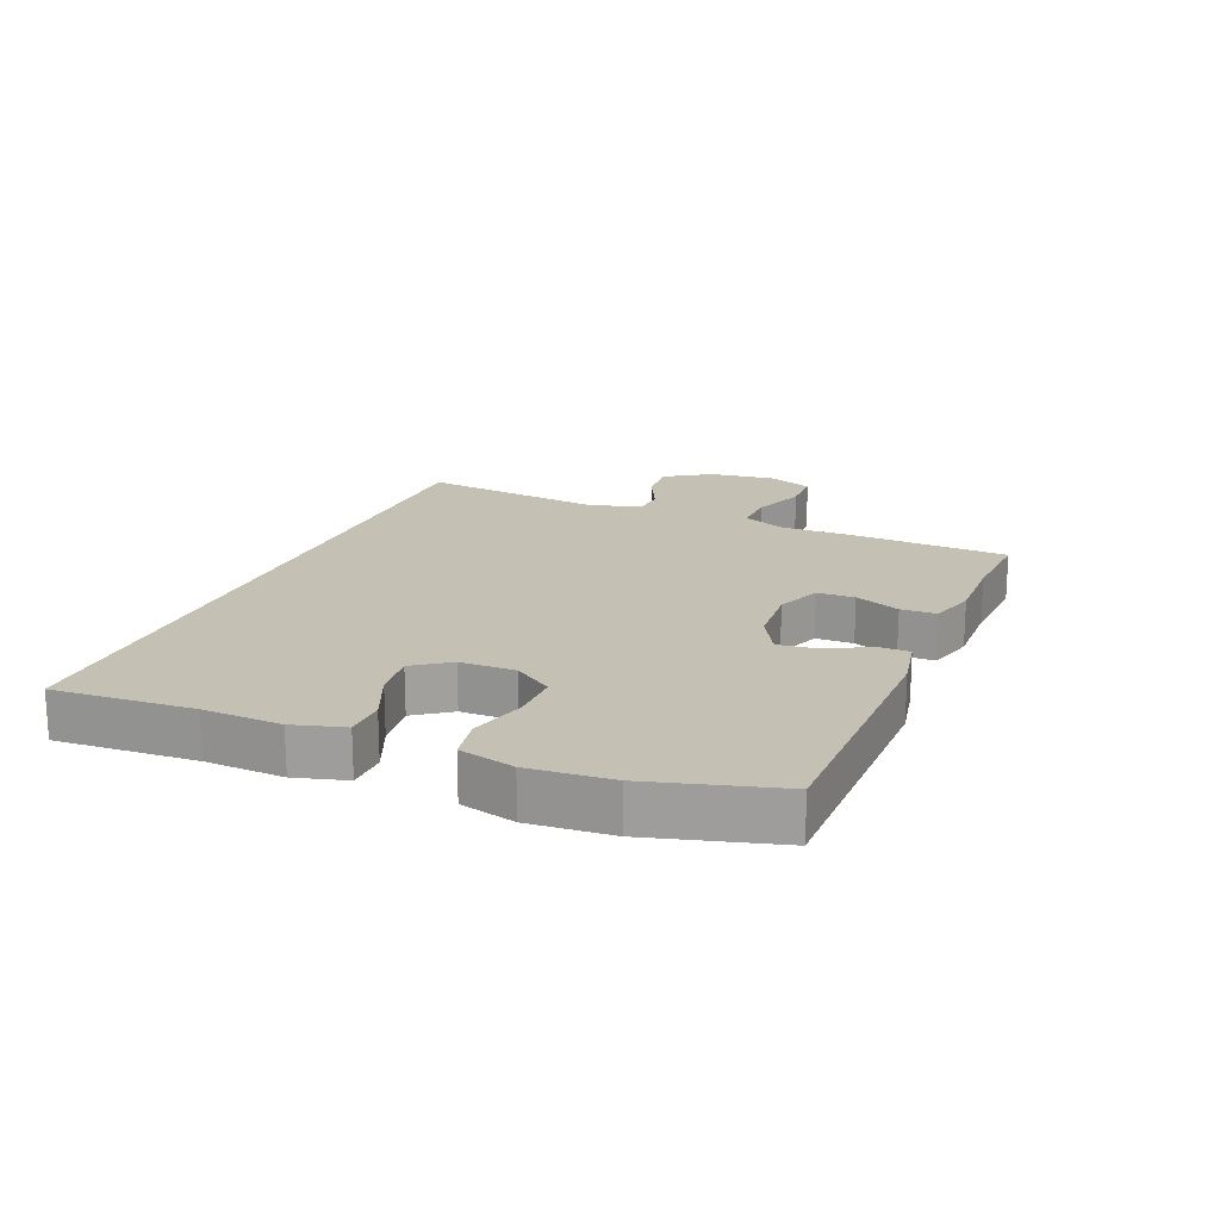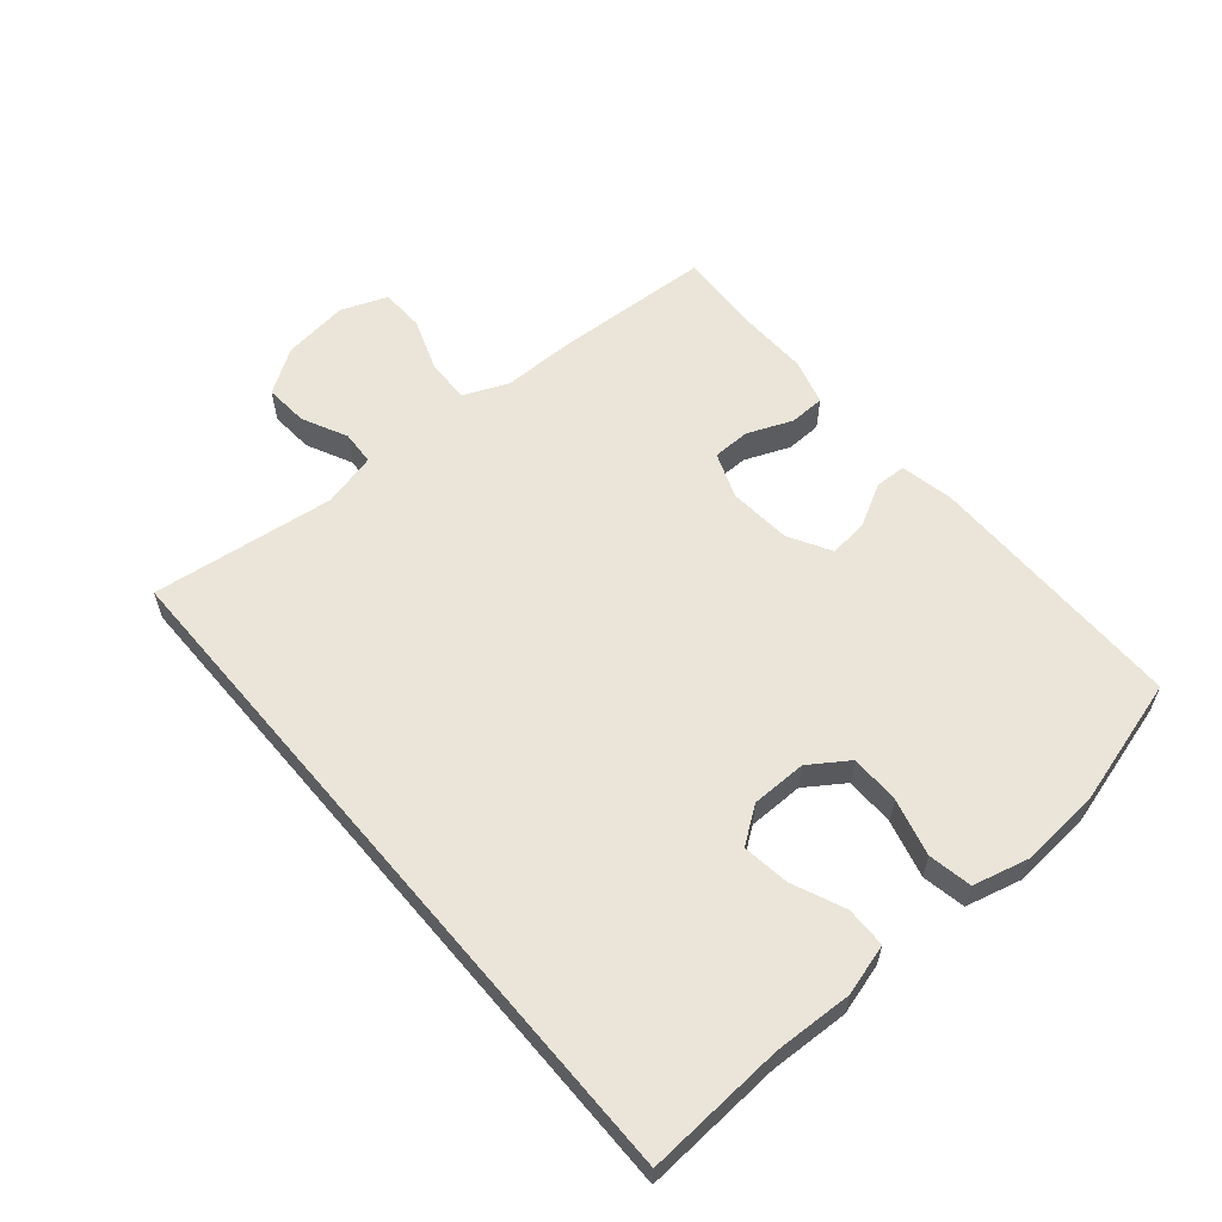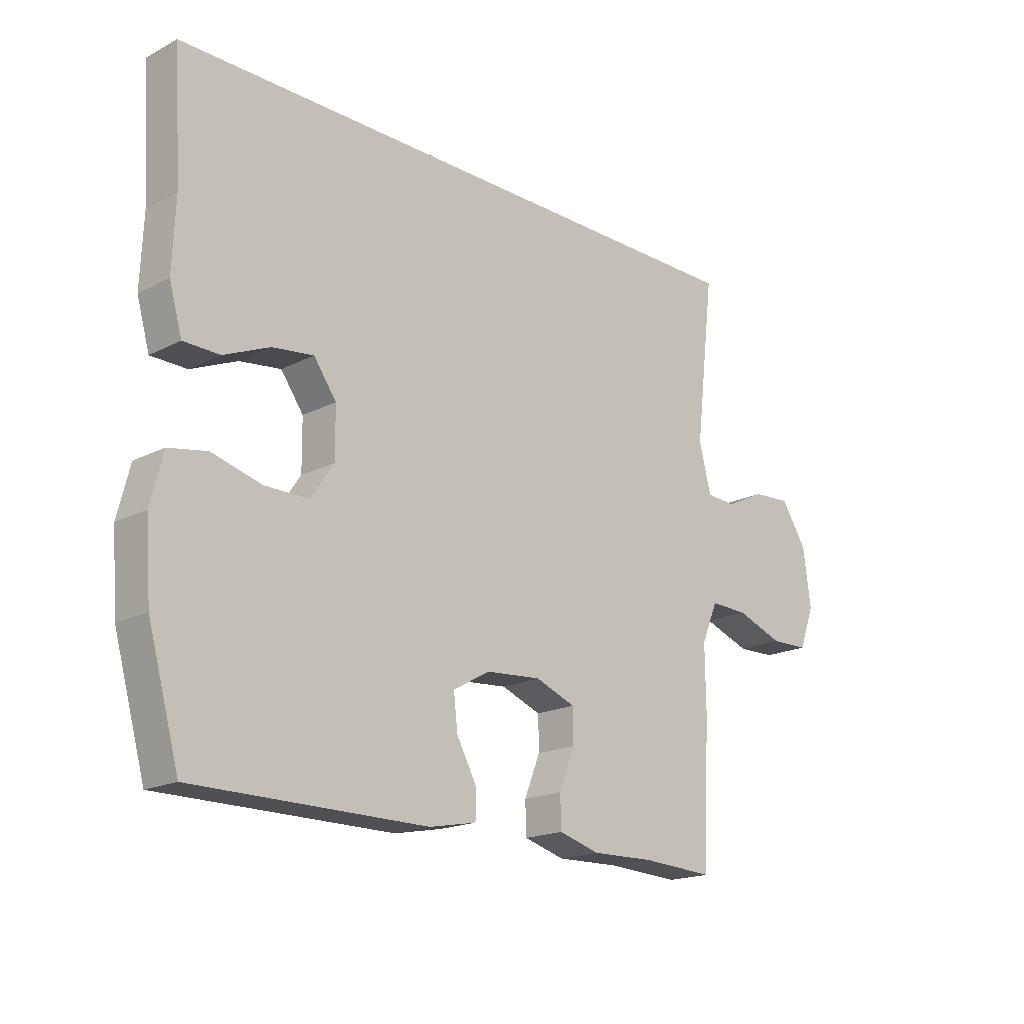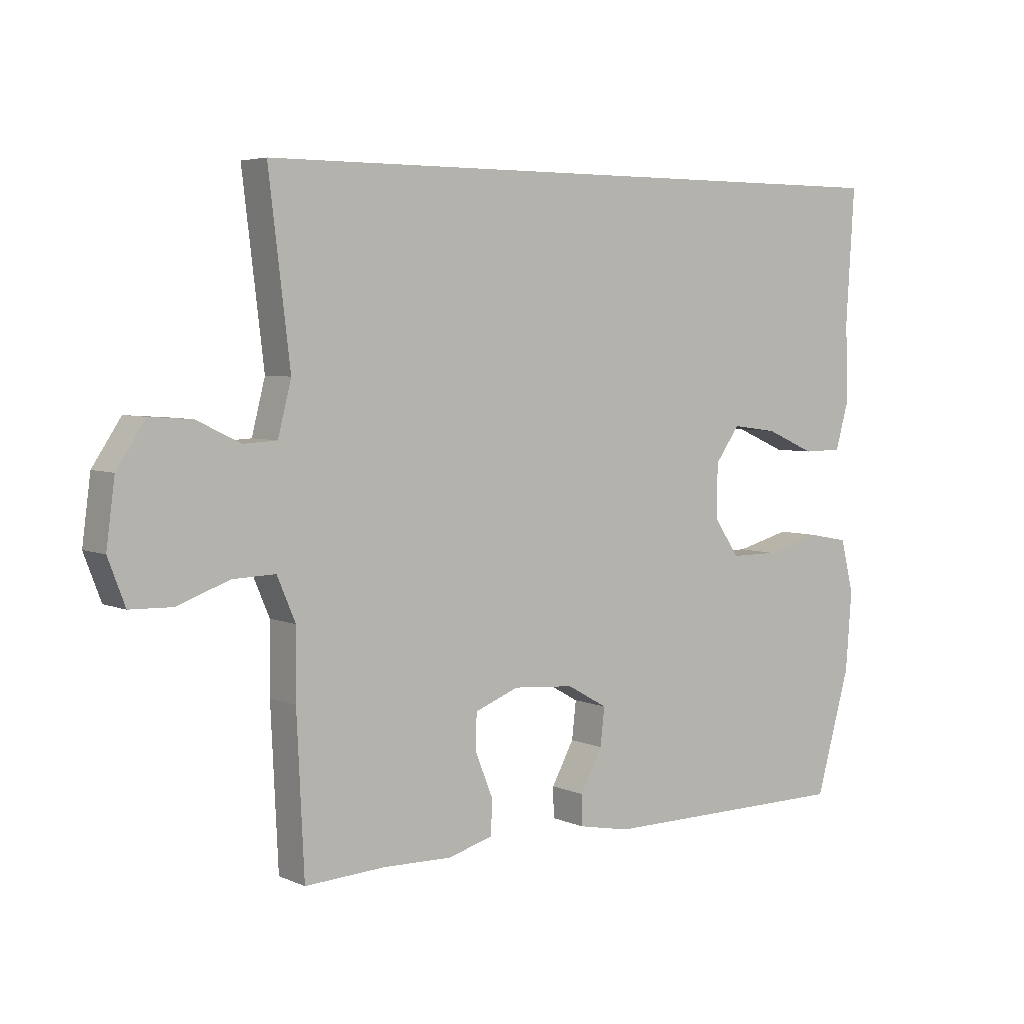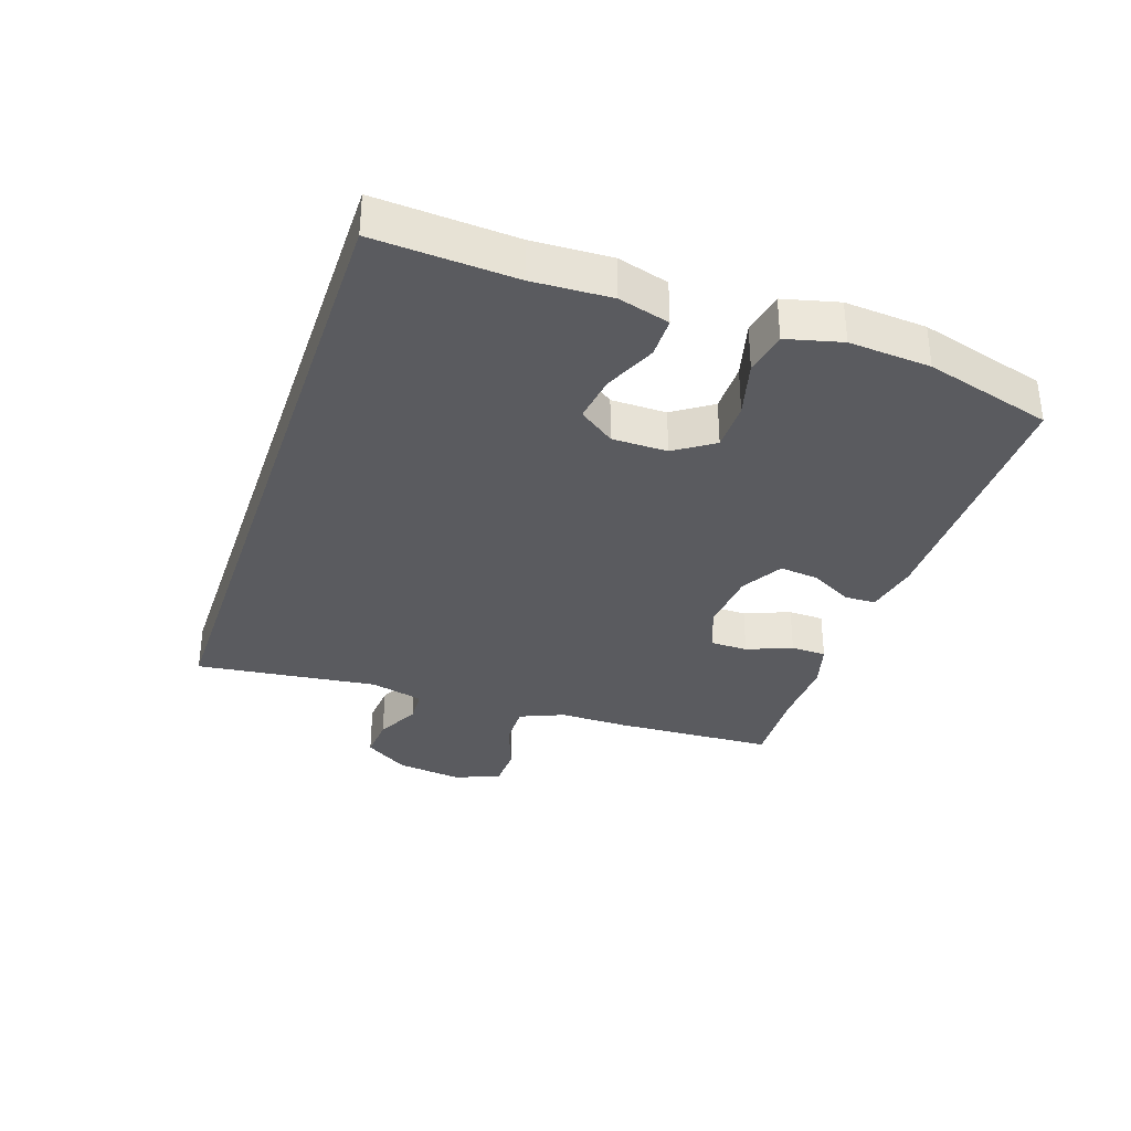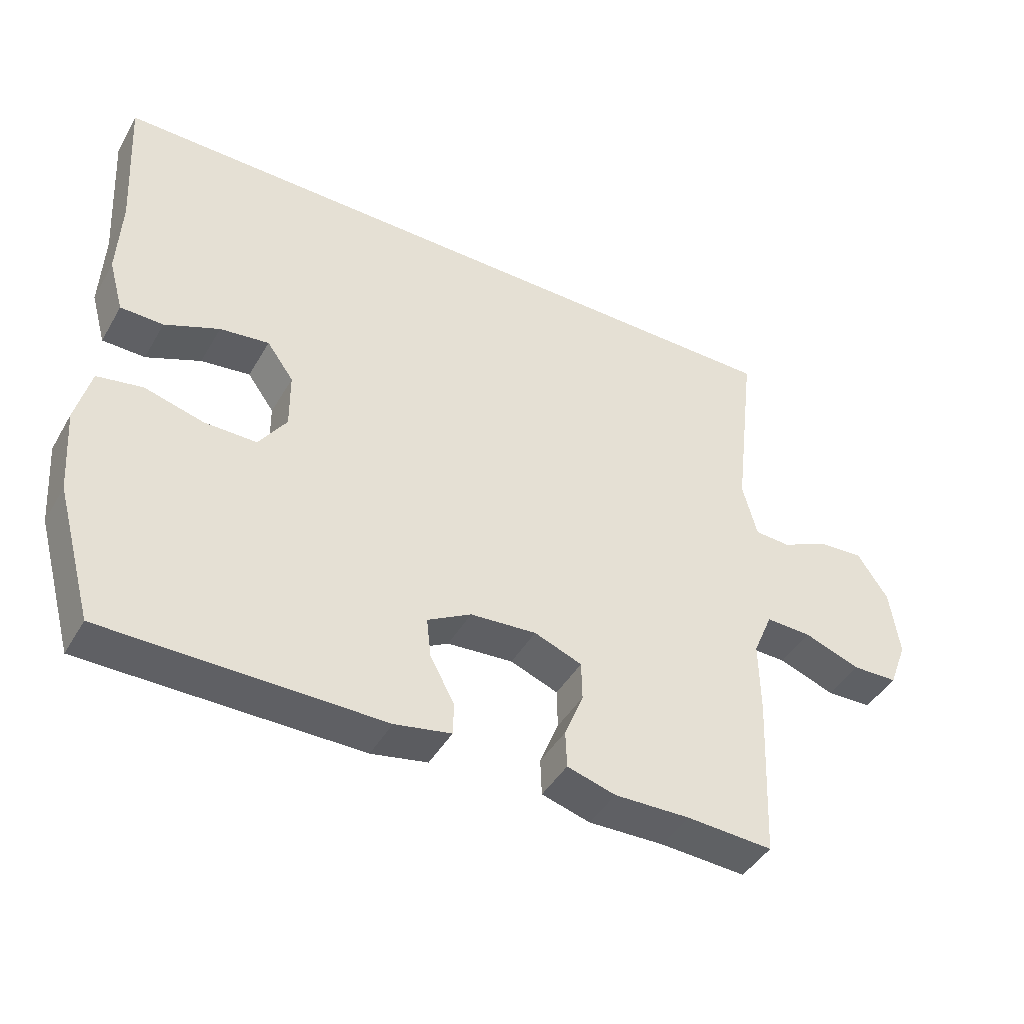
<metadata>
{"format":"obj","ext":"obj","renderer":"f3d","projection":"perspective","resolution":1024,"background":"white","views":[{"elev":18.2,"azim":112.7,"up":"+Y"},{"elev":58.9,"azim":49.8,"up":"+Y"},{"elev":-18.4,"azim":134.6,"up":"+Z"},{"elev":4.9,"azim":-36.9,"up":"+Z"},{"elev":-33.5,"azim":71.3,"up":"+Y"},{"elev":-44.2,"azim":151.6,"up":"+Z"}]}
</metadata>
<code>
v 0.561 0.07 0.5
v 0.547 0.07 0.278
v 0.552 0.07 0.153
v 0.529 0.07 0.072
v 0.464 0.07 0.071
v 0.381 0.07 0.107
v 0.306 0.07 0.117
v 0.265 0.07 0.06
v 0.264 0.07 -0.028
v 0.306 0.07 -0.09
v 0.385 0.07 -0.09
v 0.476 0.07 -0.066
v 0.545 0.07 -0.079
v 0.567 0.07 -0.167
v 0.557 0.07 -0.297
v 0.5 0.07 -0.5
v 0.079 0.07 -0.501
v -0.007 0.07 -0.484
v -0.008 0.07 -0.434
v 0.029 0.07 -0.366
v 0.036 0.07 -0.304
v -0.031 0.07 -0.266
v -0.132 0.07 -0.258
v -0.205 0.07 -0.286
v -0.206 0.07 -0.346
v -0.177 0.07 -0.418
v -0.179 0.07 -0.475
v -0.253 0.07 -0.496
v -0.368 0.07 -0.493
v -0.5 0.07 -0.5
v -0.512 0.07 -0.244
v -0.511 0.07 -0.132
v -0.541 0.07 -0.061
v -0.611 0.07 -0.063
v -0.697 0.07 -0.094
v -0.767 0.07 -0.092
v -0.795 0.07 -0.018
v -0.781 0.07 0.087
v -0.734 0.07 0.158
v -0.664 0.07 0.153
v -0.592 0.07 0.118
v -0.537 0.07 0.121
v -0.515 0.07 0.207
v -0.55 0.07 0.5
v 0.561 0 0.5
v 0.547 0 0.278
v 0.552 0 0.153
v 0.529 0 0.072
v 0.464 0 0.071
v 0.381 0 0.107
v 0.306 0 0.117
v 0.265 0 0.06
v 0.264 0 -0.028
v 0.306 0 -0.09
v 0.385 0 -0.09
v 0.476 0 -0.066
v 0.545 0 -0.079
v 0.567 0 -0.167
v 0.557 0 -0.297
v 0.5 0 -0.5
v 0.079 0 -0.501
v -0.007 0 -0.484
v -0.008 0 -0.434
v 0.029 0 -0.366
v 0.036 0 -0.304
v -0.031 0 -0.266
v -0.132 0 -0.258
v -0.205 0 -0.286
v -0.206 0 -0.346
v -0.177 0 -0.418
v -0.179 0 -0.475
v -0.253 0 -0.496
v -0.368 0 -0.493
v -0.5 0 -0.5
v -0.512 0 -0.244
v -0.511 0 -0.132
v -0.541 0 -0.061
v -0.611 0 -0.063
v -0.697 0 -0.094
v -0.767 0 -0.092
v -0.795 0 -0.018
v -0.781 0 0.087
v -0.734 0 0.158
v -0.664 0 0.153
v -0.592 0 0.118
v -0.537 0 0.121
v -0.515 0 0.207
v -0.55 0 0.5
f 43 44 1 2
f 42 43 2 3
f 41 42 3
f 38 39 40 41
f 34 35 36 37
f 33 34 37 38
f 29 30 31 32
f 27 28 29 32
f 25 26 27 32
f 24 25 32 33
f 23 24 33
f 22 23 33 38
f 17 18 19 20
f 17 20 21
f 16 17 21
f 15 16 21 22
f 11 12 13 14
f 10 11 14 15
f 3 4 5 6
f 3 6 7
f 41 3 7
f 38 41 7 8
f 10 15 22 38
f 9 10 38
f 8 9 38
f 46 45 88 87
f 47 46 87 86
f 47 86 85
f 85 84 83 82
f 81 80 79 78
f 82 81 78 77
f 76 75 74 73
f 76 73 72 71
f 76 71 70 69
f 77 76 69 68
f 77 68 67
f 82 77 67 66
f 64 63 62 61
f 65 64 61
f 65 61 60
f 66 65 60 59
f 58 57 56 55
f 59 58 55 54
f 50 49 48 47
f 51 50 47
f 51 47 85
f 52 51 85 82
f 82 66 59 54
f 82 54 53
f 82 53 52
f 1 45 46 2
f 2 46 47 3
f 3 47 48 4
f 4 48 49 5
f 5 49 50 6
f 6 50 51 7
f 7 51 52 8
f 8 52 53 9
f 9 53 54 10
f 10 54 55 11
f 11 55 56 12
f 12 56 57 13
f 13 57 58 14
f 14 58 59 15
f 15 59 60 16
f 16 60 61 17
f 17 61 62 18
f 18 62 63 19
f 19 63 64 20
f 20 64 65 21
f 21 65 66 22
f 22 66 67 23
f 23 67 68 24
f 24 68 69 25
f 25 69 70 26
f 26 70 71 27
f 27 71 72 28
f 28 72 73 29
f 29 73 74 30
f 30 74 75 31
f 31 75 76 32
f 32 76 77 33
f 33 77 78 34
f 34 78 79 35
f 35 79 80 36
f 36 80 81 37
f 37 81 82 38
f 38 82 83 39
f 39 83 84 40
f 40 84 85 41
f 41 85 86 42
f 42 86 87 43
f 43 87 88 44
f 44 88 45 1

</code>
